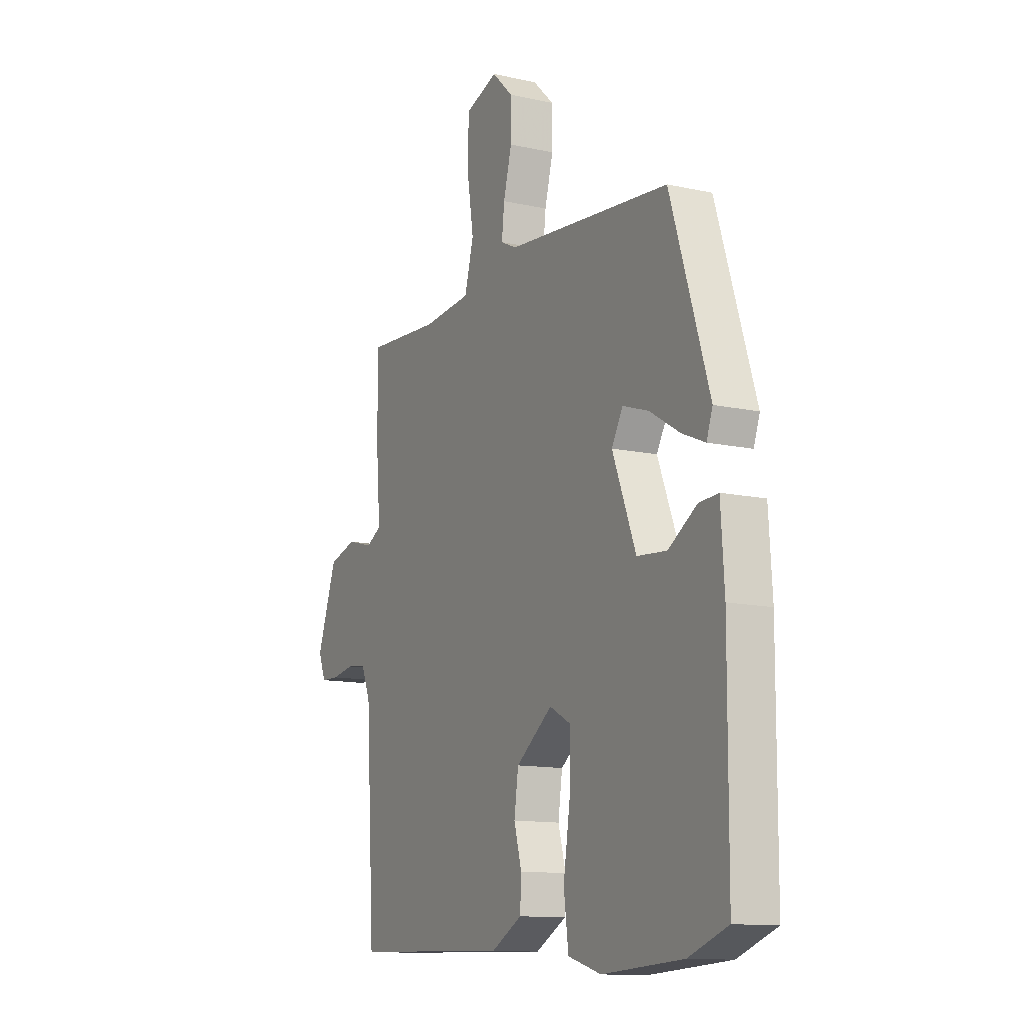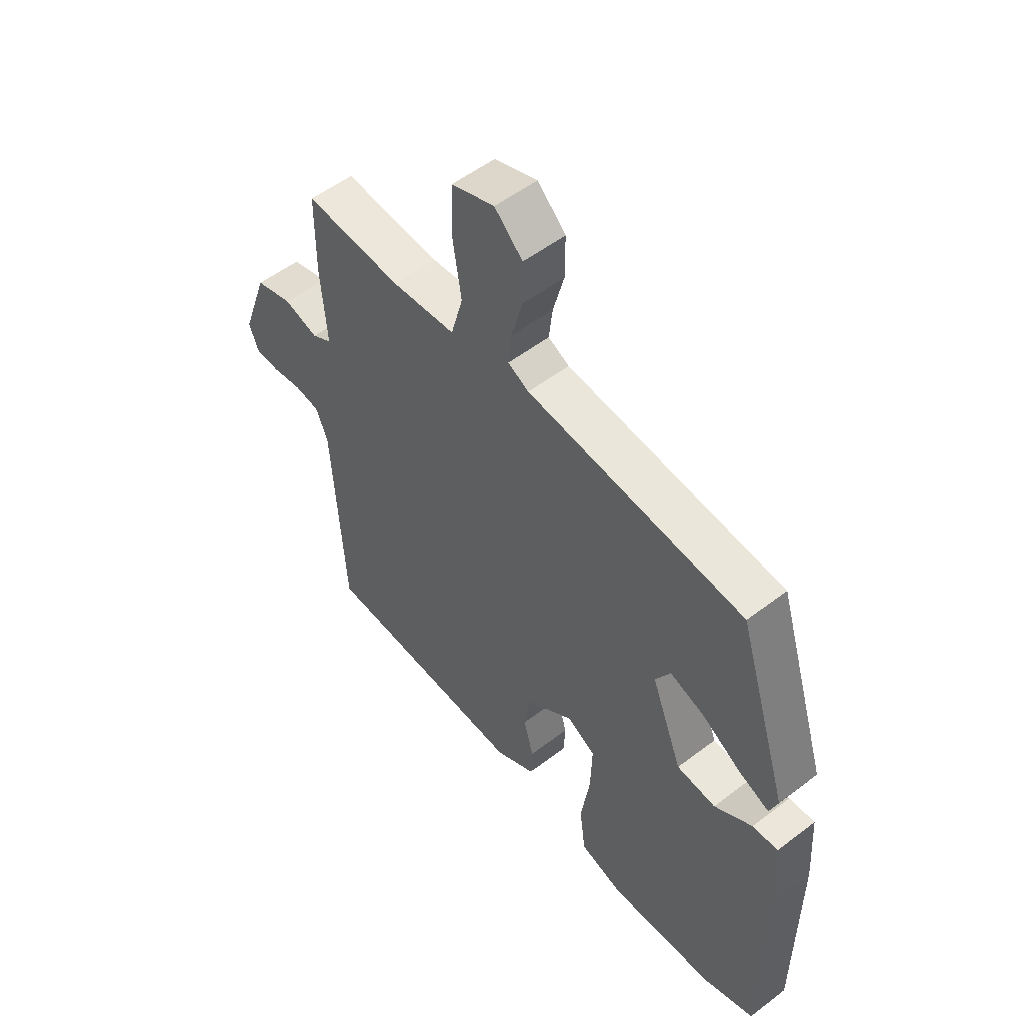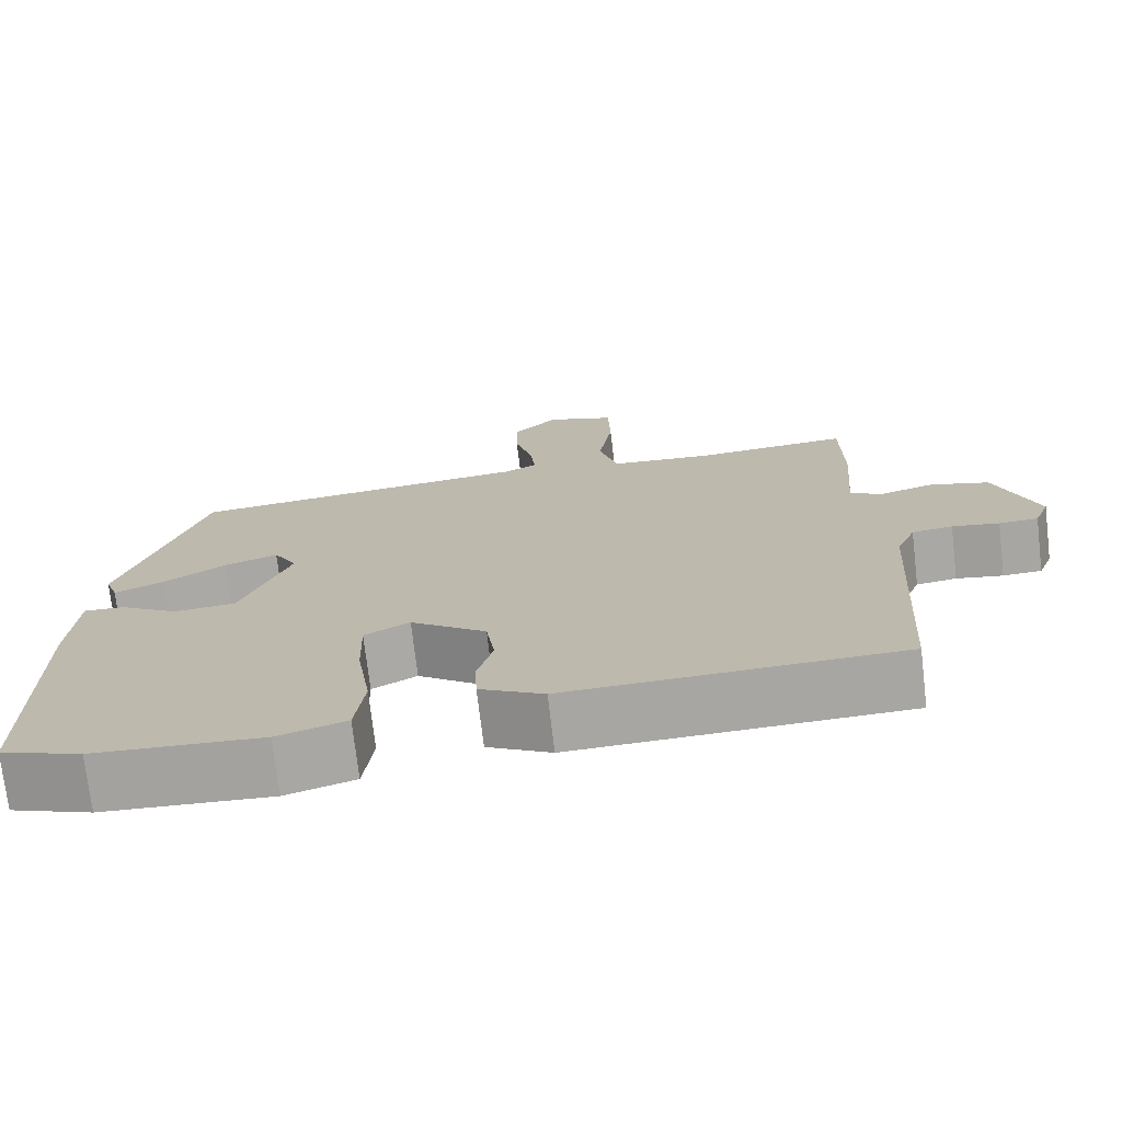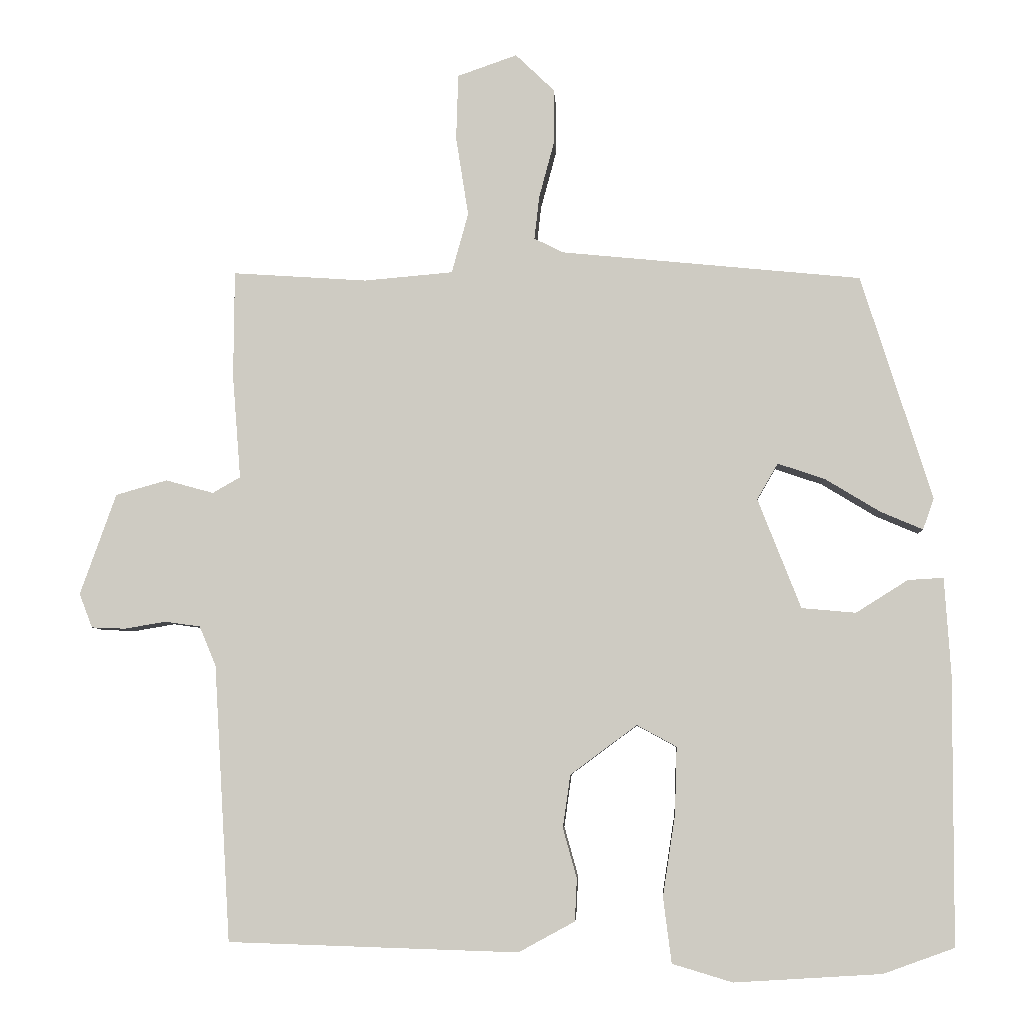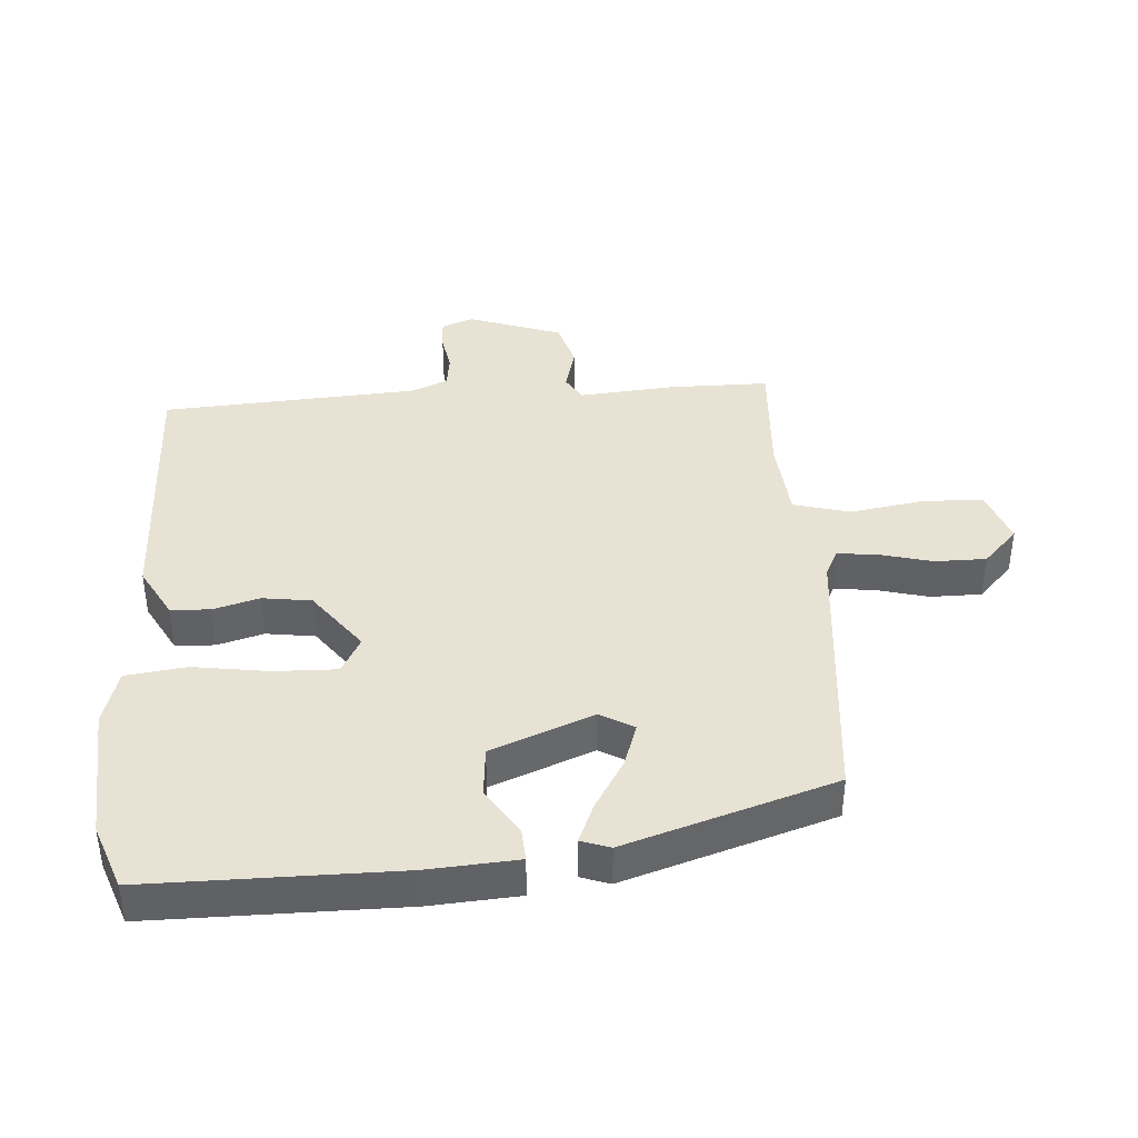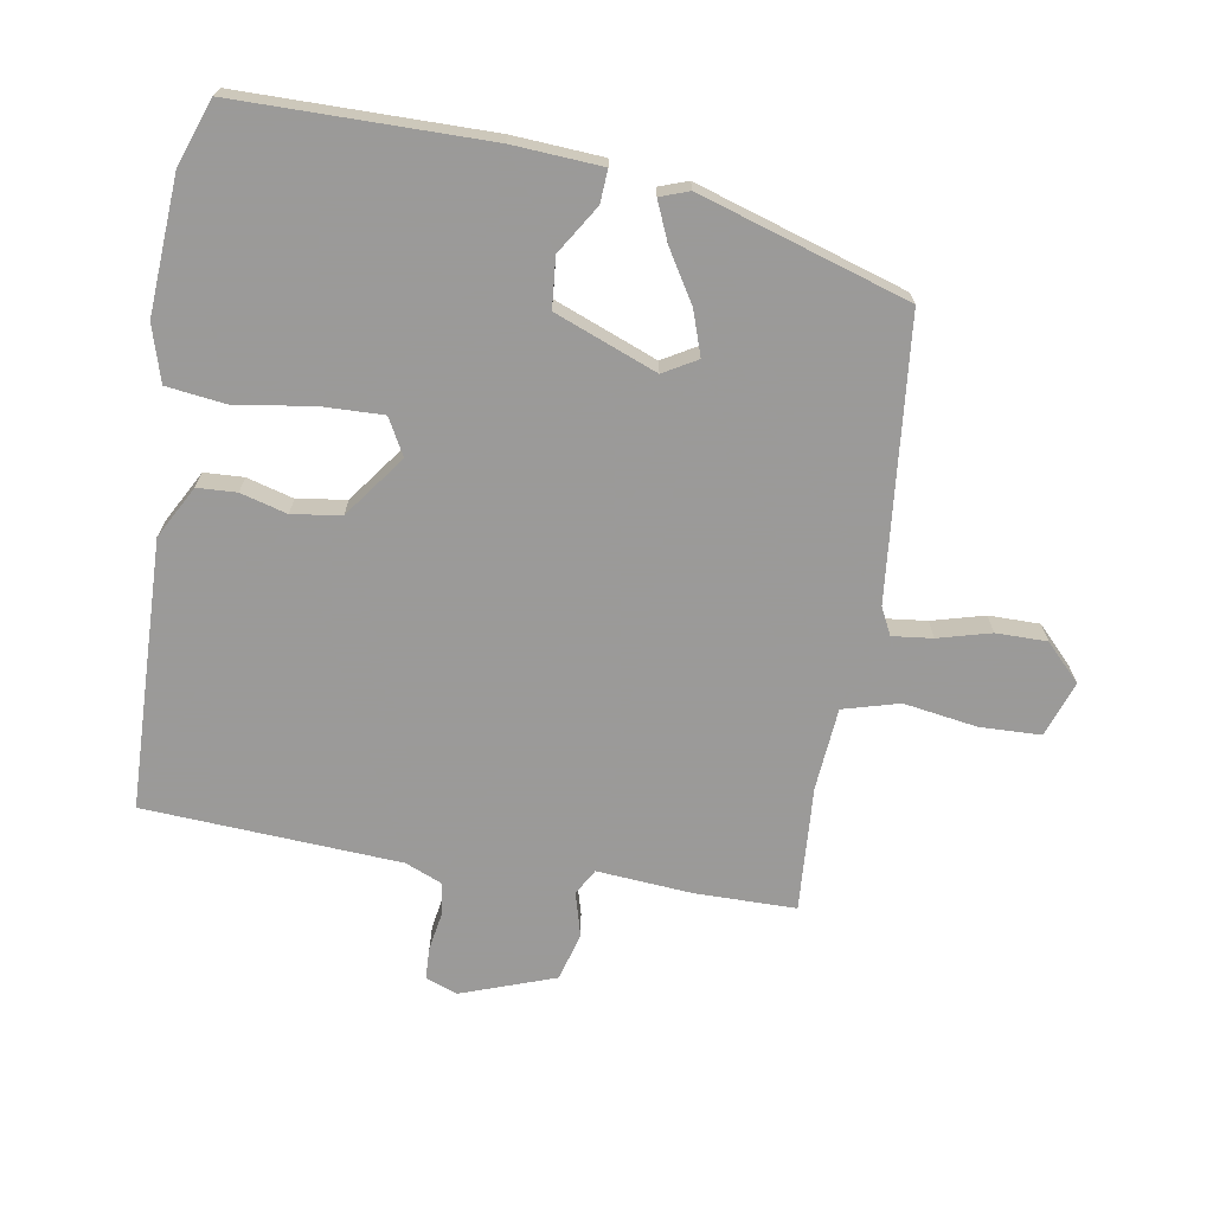
<metadata>
{"format":"obj","ext":"obj","renderer":"f3d","projection":"perspective","resolution":1024,"background":"white","views":[{"elev":-12.5,"azim":-117.4,"up":"+Z"},{"elev":53.6,"azim":-129.2,"up":"+Z"},{"elev":-73.6,"azim":6.7,"up":"+Z"},{"elev":-5.7,"azim":-176.9,"up":"+Z"},{"elev":40.0,"azim":-94.2,"up":"+Y"},{"elev":-69.5,"azim":-99.5,"up":"+Y"}]}
</metadata>
<code>
v -0.444 0.07 -0.52
v -0.546 0.07 -0.483
v -0.548 0.07 -0.096
v -0.539 0.07 0.043
v -0.488 0.07 0.04
v -0.413 0.07 -0.007
v -0.335 0.07 0
v -0.273 0.07 0.158
v -0.303 0.07 0.21
v -0.371 0.07 0.187
v -0.45 0.07 0.139
v -0.511 0.07 0.113
v -0.527 0.07 0.158
v -0.425 0.07 0.482
v 0.008 0.07 0.525
v 0.05 0.07 0.546
v 0.043 0.07 0.608
v 0.021 0.07 0.69
v 0.021 0.07 0.769
v 0.077 0.07 0.823
v 0.163 0.07 0.793
v 0.166 0.07 0.698
v 0.148 0.07 0.584
v 0.172 0.07 0.497
v 0.3 0.07 0.486
v 0.494 0.07 0.499
v 0.495 0.07 0.344
v 0.483 0.07 0.195
v 0.523 0.07 0.172
v 0.592 0.07 0.191
v 0.666 0.07 0.17
v 0.718 0.07 0.024
v 0.699 0.07 -0.025
v 0.65 0.07 -0.027
v 0.591 0.07 -0.017
v 0.54 0.07 -0.024
v 0.516 0.07 -0.081
v 0.492 0.07 -0.479
v 0.074 0.07 -0.492
v -0.007 0.07 -0.448
v -0.01 0.07 -0.387
v 0.01 0.07 -0.315
v -0.001 0.07 -0.239
v -0.097 0.07 -0.168
v -0.154 0.07 -0.199
v -0.151 0.07 -0.296
v -0.133 0.07 -0.413
v -0.145 0.07 -0.507
v -0.232 0.07 -0.533
v -0.444 0 -0.52
v -0.546 0 -0.483
v -0.548 0 -0.096
v -0.539 0 0.043
v -0.488 0 0.04
v -0.413 0 -0.007
v -0.335 0 0
v -0.273 0 0.158
v -0.303 0 0.21
v -0.371 0 0.187
v -0.45 0 0.139
v -0.511 0 0.113
v -0.527 0 0.158
v -0.425 0 0.482
v 0.008 0 0.525
v 0.05 0 0.546
v 0.043 0 0.608
v 0.021 0 0.69
v 0.021 0 0.769
v 0.077 0 0.823
v 0.163 0 0.793
v 0.166 0 0.698
v 0.148 0 0.584
v 0.172 0 0.497
v 0.3 0 0.486
v 0.494 0 0.499
v 0.495 0 0.344
v 0.483 0 0.195
v 0.523 0 0.172
v 0.592 0 0.191
v 0.666 0 0.17
v 0.718 0 0.024
v 0.699 0 -0.025
v 0.65 0 -0.027
v 0.591 0 -0.017
v 0.54 0 -0.024
v 0.516 0 -0.081
v 0.492 0 -0.479
v 0.074 0 -0.492
v -0.007 0 -0.448
v -0.01 0 -0.387
v 0.01 0 -0.315
v -0.001 0 -0.239
v -0.097 0 -0.168
v -0.154 0 -0.199
v -0.151 0 -0.296
v -0.133 0 -0.413
v -0.145 0 -0.507
v -0.232 0 -0.533
f 4 5 6
f 3 4 6
f 2 3 6
f 1 2 6
f 49 1 6
f 48 49 6
f 47 48 6
f 46 47 6
f 45 46 6 7
f 44 45 7 8
f 43 44 8
f 40 41 42
f 39 40 42
f 38 39 42
f 37 38 42
f 36 37 42 43
f 33 34 35
f 32 33 35
f 31 32 35
f 30 31 35
f 29 30 35
f 28 29 35 36
f 25 26 27 28
f 43 8 9
f 36 43 9
f 28 36 9
f 25 28 9
f 24 25 9
f 21 22 23
f 20 21 23
f 19 20 23
f 18 19 23
f 17 18 23
f 16 17 23 24
f 13 14 15
f 12 13 15
f 11 12 15
f 10 11 15
f 15 16 24
f 10 15 24
f 9 10 24
f 55 54 53
f 55 53 52
f 55 52 51
f 55 51 50
f 55 50 98
f 55 98 97
f 55 97 96
f 55 96 95
f 56 55 95 94
f 57 56 94 93
f 57 93 92
f 91 90 89
f 91 89 88
f 91 88 87
f 91 87 86
f 92 91 86 85
f 84 83 82
f 84 82 81
f 84 81 80
f 84 80 79
f 84 79 78
f 85 84 78 77
f 77 76 75 74
f 58 57 92
f 58 92 85
f 58 85 77
f 58 77 74
f 58 74 73
f 72 71 70
f 72 70 69
f 72 69 68
f 72 68 67
f 72 67 66
f 73 72 66 65
f 64 63 62
f 64 62 61
f 64 61 60
f 64 60 59
f 73 65 64
f 73 64 59
f 73 59 58
f 1 50 51 2
f 2 51 52 3
f 3 52 53 4
f 4 53 54 5
f 5 54 55 6
f 6 55 56 7
f 7 56 57 8
f 8 57 58 9
f 9 58 59 10
f 10 59 60 11
f 11 60 61 12
f 12 61 62 13
f 13 62 63 14
f 14 63 64 15
f 15 64 65 16
f 16 65 66 17
f 17 66 67 18
f 18 67 68 19
f 19 68 69 20
f 20 69 70 21
f 21 70 71 22
f 22 71 72 23
f 23 72 73 24
f 24 73 74 25
f 25 74 75 26
f 26 75 76 27
f 27 76 77 28
f 28 77 78 29
f 29 78 79 30
f 30 79 80 31
f 31 80 81 32
f 32 81 82 33
f 33 82 83 34
f 34 83 84 35
f 35 84 85 36
f 36 85 86 37
f 37 86 87 38
f 38 87 88 39
f 39 88 89 40
f 40 89 90 41
f 41 90 91 42
f 42 91 92 43
f 43 92 93 44
f 44 93 94 45
f 45 94 95 46
f 46 95 96 47
f 47 96 97 48
f 48 97 98 49
f 49 98 50 1

</code>
